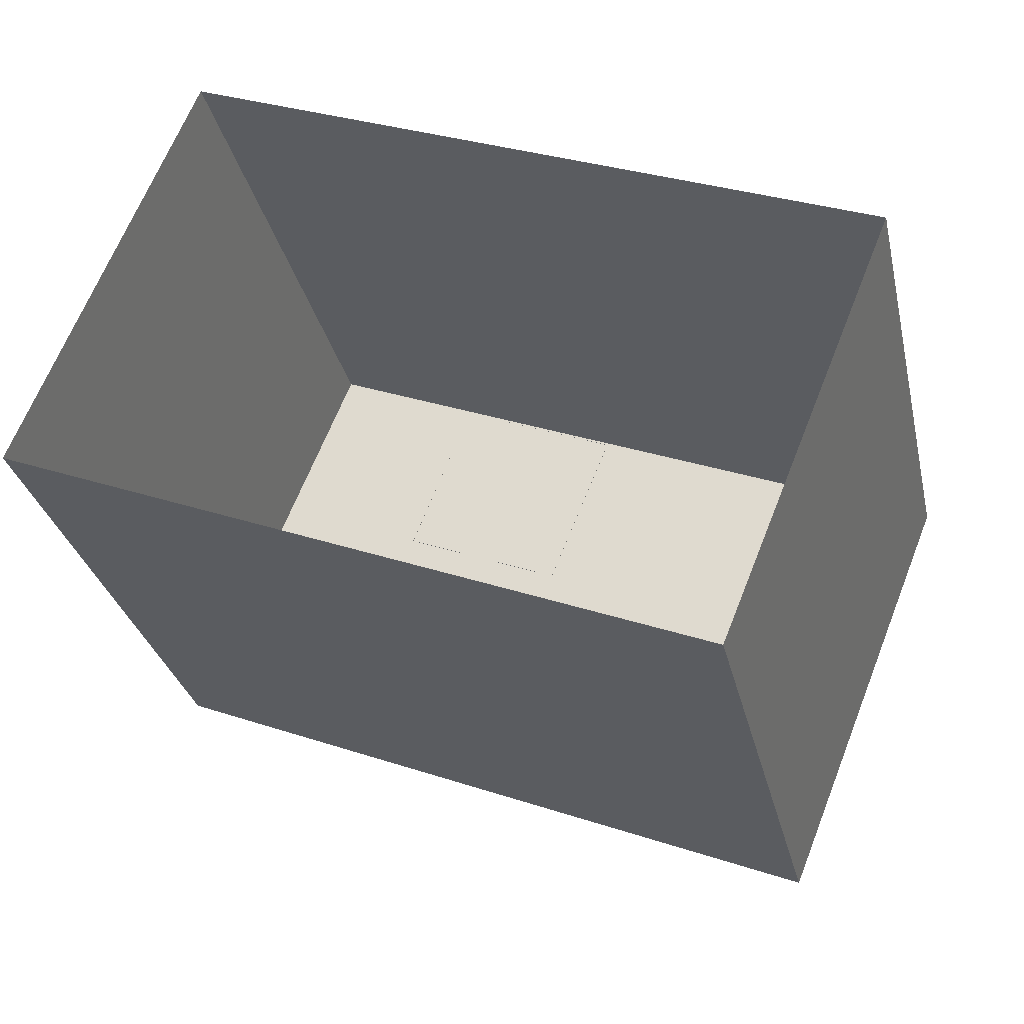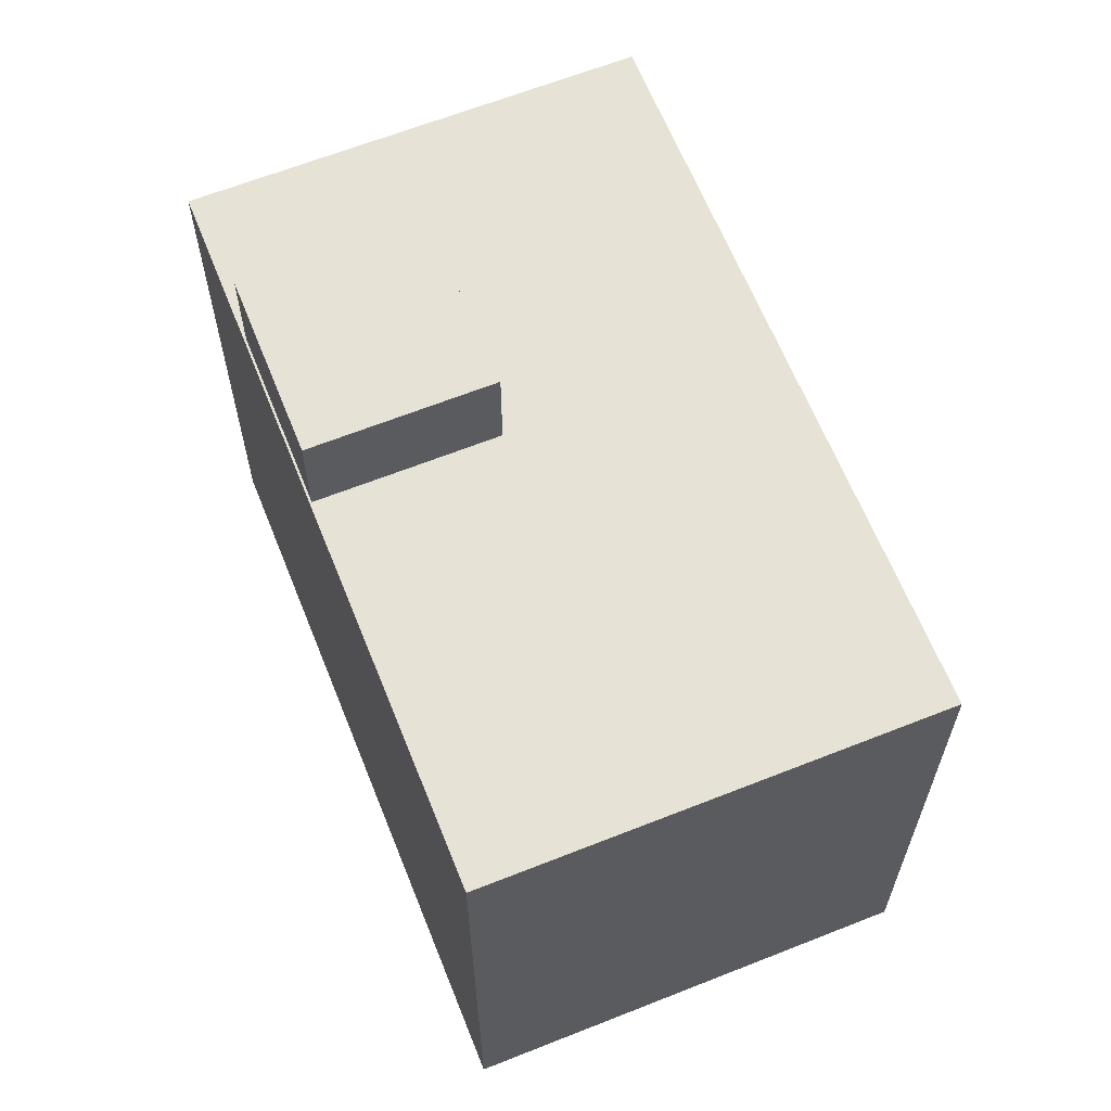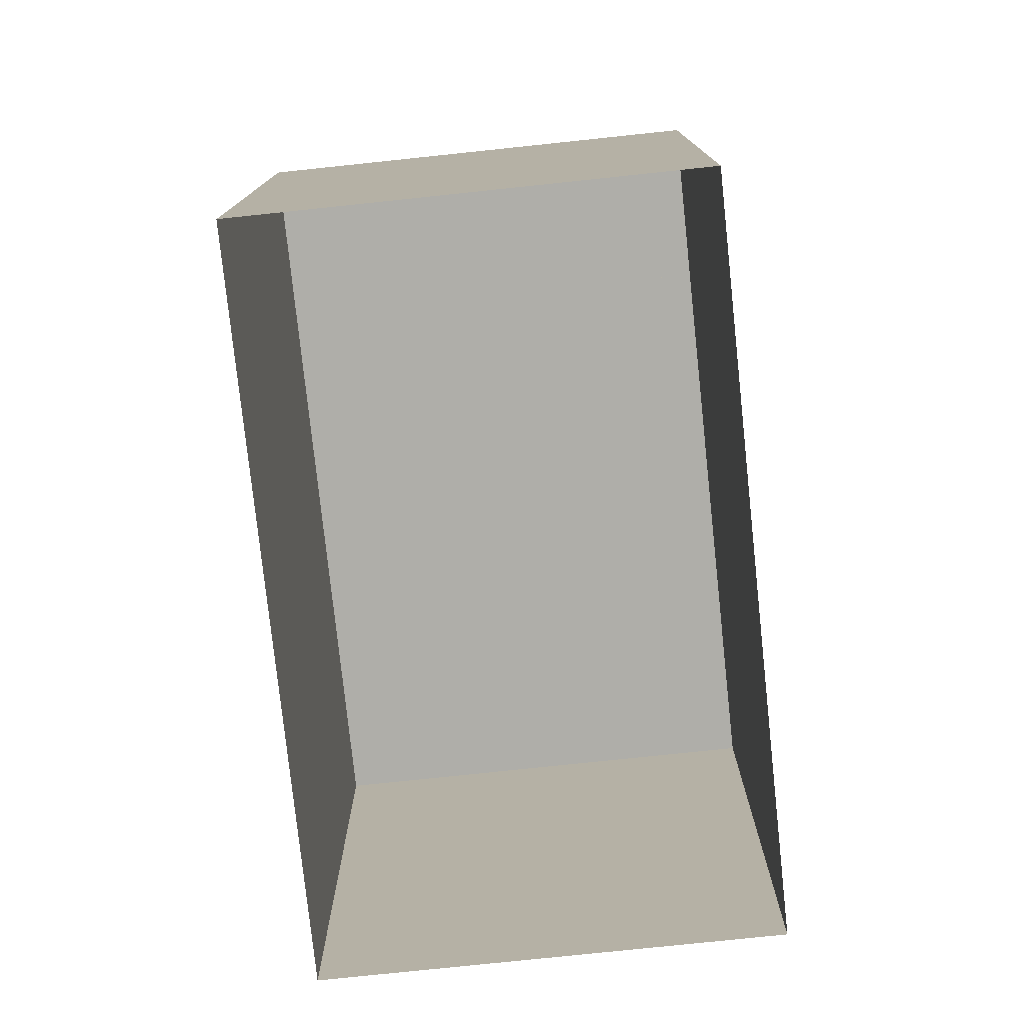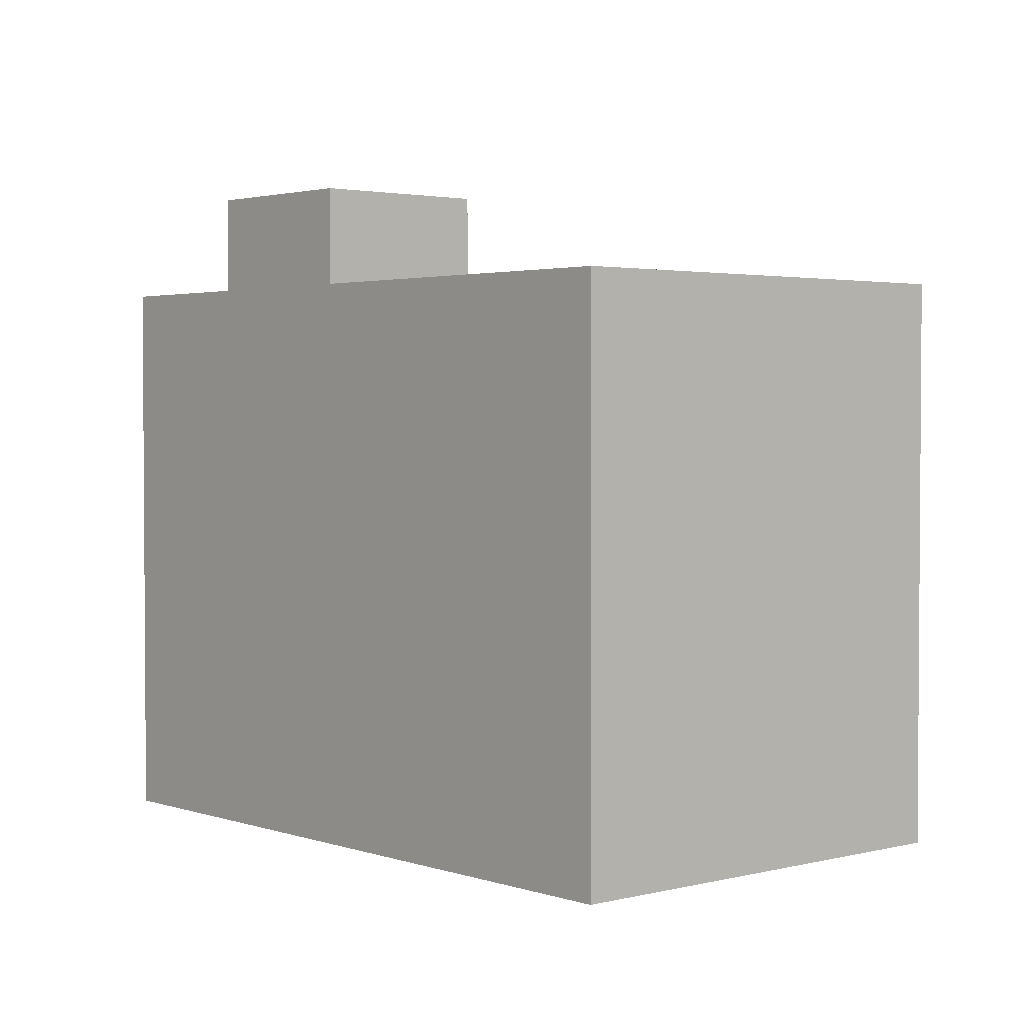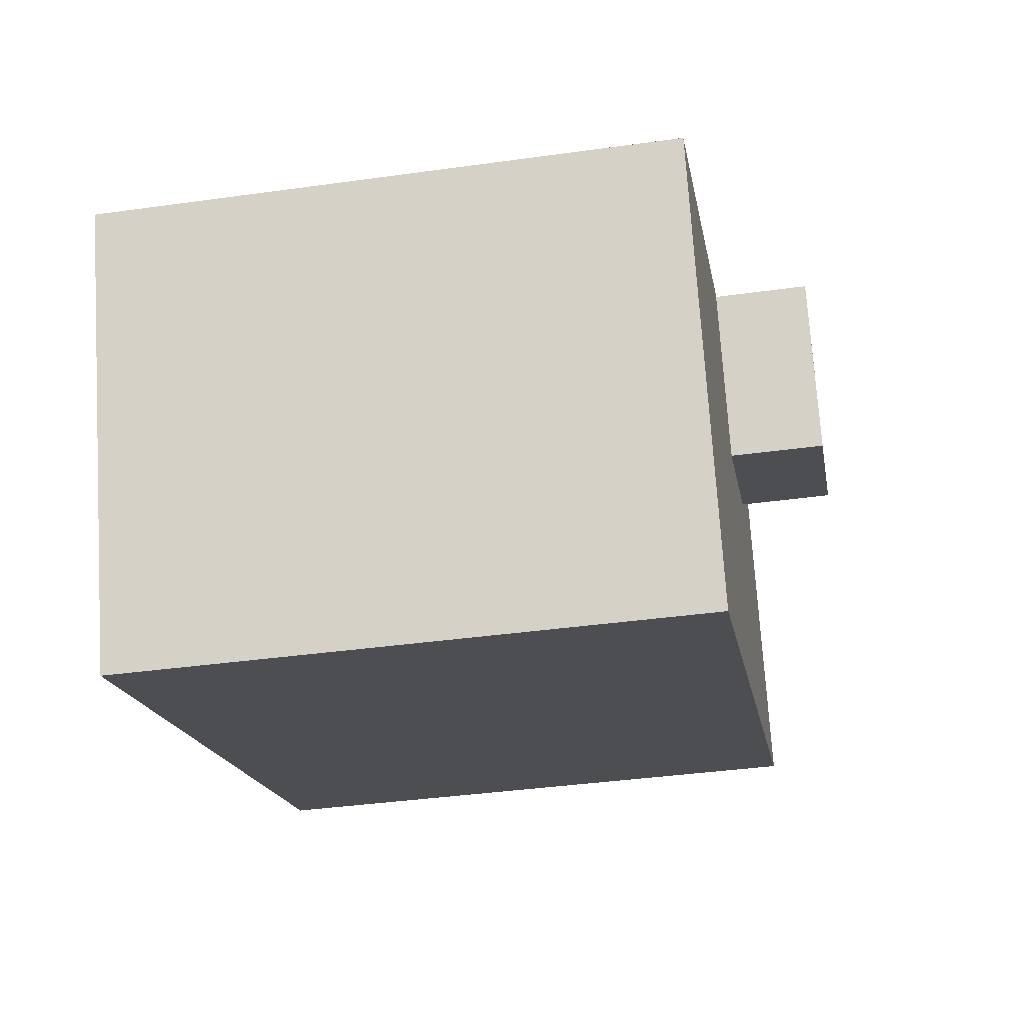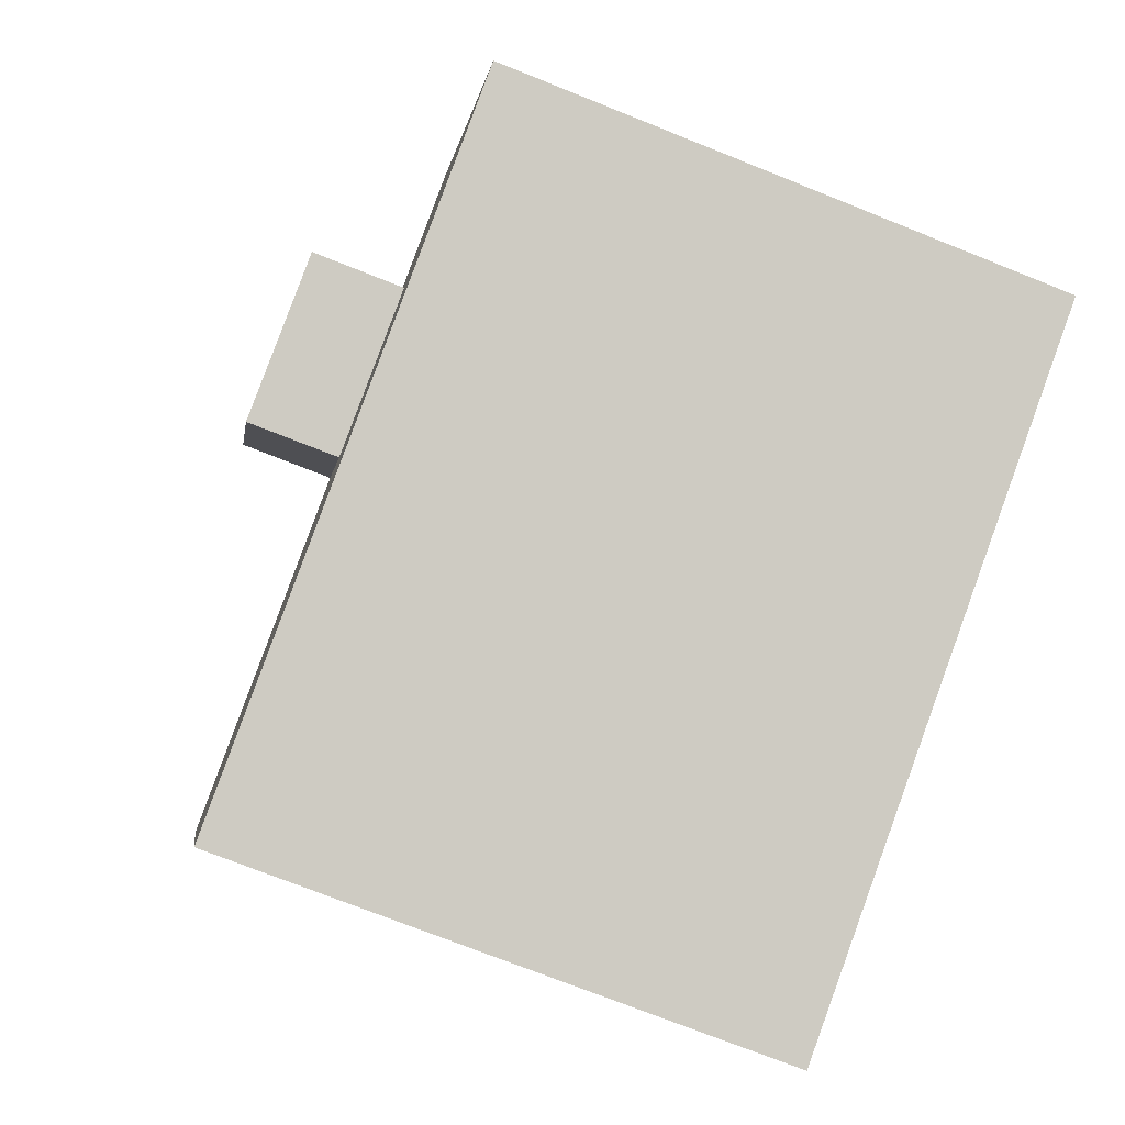
<metadata>
{"format":"obj","ext":"obj","renderer":"f3d","projection":"perspective","resolution":1024,"background":"white","views":[{"elev":-30.0,"azim":-167.5,"up":"+Y"},{"elev":63.9,"azim":-89.9,"up":"+Z"},{"elev":-77.5,"azim":118.0,"up":"+Z"},{"elev":2.5,"azim":-109.1,"up":"+Z"},{"elev":-39.0,"azim":-80.1,"up":"+Y"},{"elev":-73.8,"azim":68.3,"up":"+Y"}]}
</metadata>
<code>
v  2.022e+05 4.449e+05 -0.5068
v  2.022e+05 4.449e+05 24.05
v  2.022e+05 4.448e+05 -0.5068
v  2.022e+05 4.448e+05 24.05
o IndexedFaceSet
g IndexedFaceSet
f 2 4 1
f 3 1 4
v  2.021e+05 4.449e+05 -0.5068
v  2.021e+05 4.449e+05 24.05
v  2.022e+05 4.448e+05 -0.5068
v  2.022e+05 4.448e+05 24.05
o IndexedFaceSet__1_0
g IndexedFaceSet__1_0
f 5 7 8
f 8 6 5
v  2.022e+05 4.449e+05 28.21
v  2.022e+05 4.449e+05 28.21
v  2.022e+05 4.449e+05 28.21
v  2.022e+05 4.449e+05 28.21
o IndexedFaceSet__2_0
g IndexedFaceSet__2_0
f 9 10 12
f 12 11 9
v  2.021e+05 4.449e+05 -0.5068
v  2.021e+05 4.449e+05 24.05
v  2.022e+05 4.449e+05 -0.5068
v  2.022e+05 4.449e+05 24.05
o IndexedFaceSet__3_0
g IndexedFaceSet__3_0
f 14 16 13
f 15 13 16
v  2.021e+05 4.449e+05 24.05
v  2.022e+05 4.448e+05 24.05
v  2.022e+05 4.449e+05 24.05
v  2.022e+05 4.448e+05 24.05
o IndexedFaceSet__4_0
g IndexedFaceSet__4_0
f 17 18 20
f 20 19 17
v  2.022e+05 4.448e+05 -0.5068
v  2.022e+05 4.448e+05 24.05
v  2.022e+05 4.448e+05 -0.5068
v  2.022e+05 4.448e+05 24.05
o IndexedFaceSet__5_0
g IndexedFaceSet__5_0
f 24 22 21
f 21 23 24
v  2.022e+05 4.449e+05 24.05
v  2.022e+05 4.449e+05 28.21
v  2.022e+05 4.449e+05 24.05
v  2.022e+05 4.449e+05 28.21
o IndexedFaceSet__6_0
g IndexedFaceSet__6_0
f 28 26 25
f 25 27 28
v  2.022e+05 4.449e+05 24.05
v  2.022e+05 4.449e+05 28.21
v  2.022e+05 4.449e+05 24.05
v  2.022e+05 4.449e+05 28.21
o IndexedFaceSet__7_0
g IndexedFaceSet__7_0
f 29 31 30
f 32 30 31
v  2.022e+05 4.449e+05 24.05
v  2.022e+05 4.449e+05 28.21
v  2.022e+05 4.449e+05 24.05
v  2.022e+05 4.449e+05 28.21
o IndexedFaceSet__8_0
g IndexedFaceSet__8_0
f 34 36 33
f 35 33 36
v  2.022e+05 4.449e+05 24.05
v  2.022e+05 4.449e+05 28.21
v  2.022e+05 4.449e+05 24.05
v  2.022e+05 4.449e+05 28.21
o IndexedFaceSet__9_0
g IndexedFaceSet__9_0
f 38 40 39
f 39 37 38

</code>
